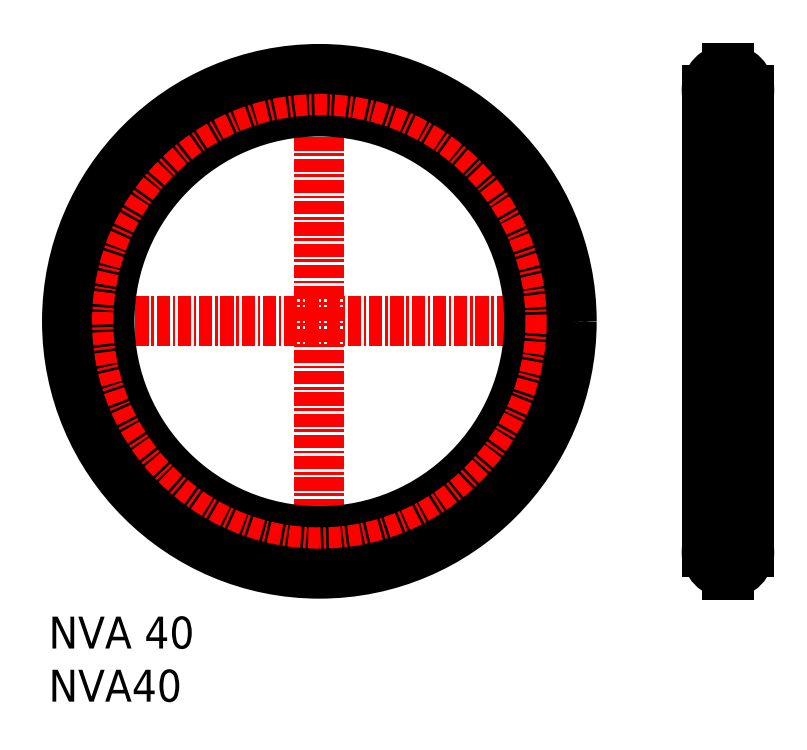
<metadata>
{"format":"dxf","ext":"dxf","renderer":"ezdxf+matplotlib","layout":"modelspace","background":"white","min_lineweight":24,"dpi":150}
</metadata>
<code>
0
SECTION
2
ENTITIES
0
INSERT
8
0
2
*U2
10
0
20
0
30
0
0
INSERT
8
0
2
*U3
10
0
20
0
30
0
0
LINE
8
CENTER
10
0.1631
20
35.8
30
0
11
50.8
21
35.8
31
0
0
LINE
8
CENTER
10
25.48
20
61.12
30
0
11
25.48
21
10.48
31
0
0
CIRCLE
8
0
10
25.48
20
35.8
30
0
40
19.75
0
LINE
8
CENTER
10
63.94
20
61.55
30
0
11
63.94
21
10.05
31
0
0
LINE
8
CENTER
10
60.94
20
57.55
30
0
11
66.94
21
57.55
31
0
0
ARC
8
0
10
63.94
20
57.55
30
0
40
2
50
92.15
51
267.9
0
LINE
8
0
10
63.87
20
59.65
30
0
11
63.87
21
59.55
31
0
0
LINE
8
0
10
64.02
20
59.65
30
0
11
64.02
21
59.55
31
0
0
LINE
8
0
10
63.87
20
59.65
30
0
11
64.02
21
59.65
31
0
0
LINE
8
0
10
64.02
20
55.45
30
0
11
64.02
21
55.55
31
0
0
LINE
8
0
10
63.87
20
55.45
30
0
11
63.87
21
55.55
31
0
0
LINE
8
0
10
63.87
20
55.45
30
0
11
64.02
21
55.45
31
0
0
ARC
8
0
10
63.94
20
57.55
30
0
40
2
50
272.1
51
87.85
0
LINE
8
0
10
64.02
20
16.15
30
0
11
64.02
21
16.05
31
0
0
LINE
8
0
10
63.87
20
16.15
30
0
11
63.87
21
16.05
31
0
0
LINE
8
CENTER
10
60.94
20
14.05
30
0
11
66.94
21
14.05
31
0
0
ARC
8
0
10
63.94
20
14.05
30
0
40
2
50
92.15
51
267.9
0
ARC
8
0
10
63.94
20
14.05
30
0
40
2
50
272.1
51
87.85
0
LINE
8
0
10
63.87
20
16.15
30
0
11
64.02
21
16.15
31
0
0
LINE
8
0
10
64.02
20
11.95
30
0
11
64.02
21
12.05
31
0
0
LINE
8
0
10
63.87
20
11.95
30
0
11
63.87
21
12.05
31
0
0
LINE
8
0
10
63.87
20
11.95
30
0
11
64.02
21
11.95
31
0
0
LINE
8
0
10
65.94
20
14.05
30
0
11
65.94
21
57.55
31
0
0
LINE
8
0
10
61.94
20
57.55
30
0
11
61.94
21
14.05
31
0
0
CIRCLE
8
CENTER
10
25.48
20
35.8
30
0
40
21.75
0
CIRCLE
8
0
10
25.48
20
35.8
30
0
40
23.75
0
ENDSEC
0
EOF

</code>
